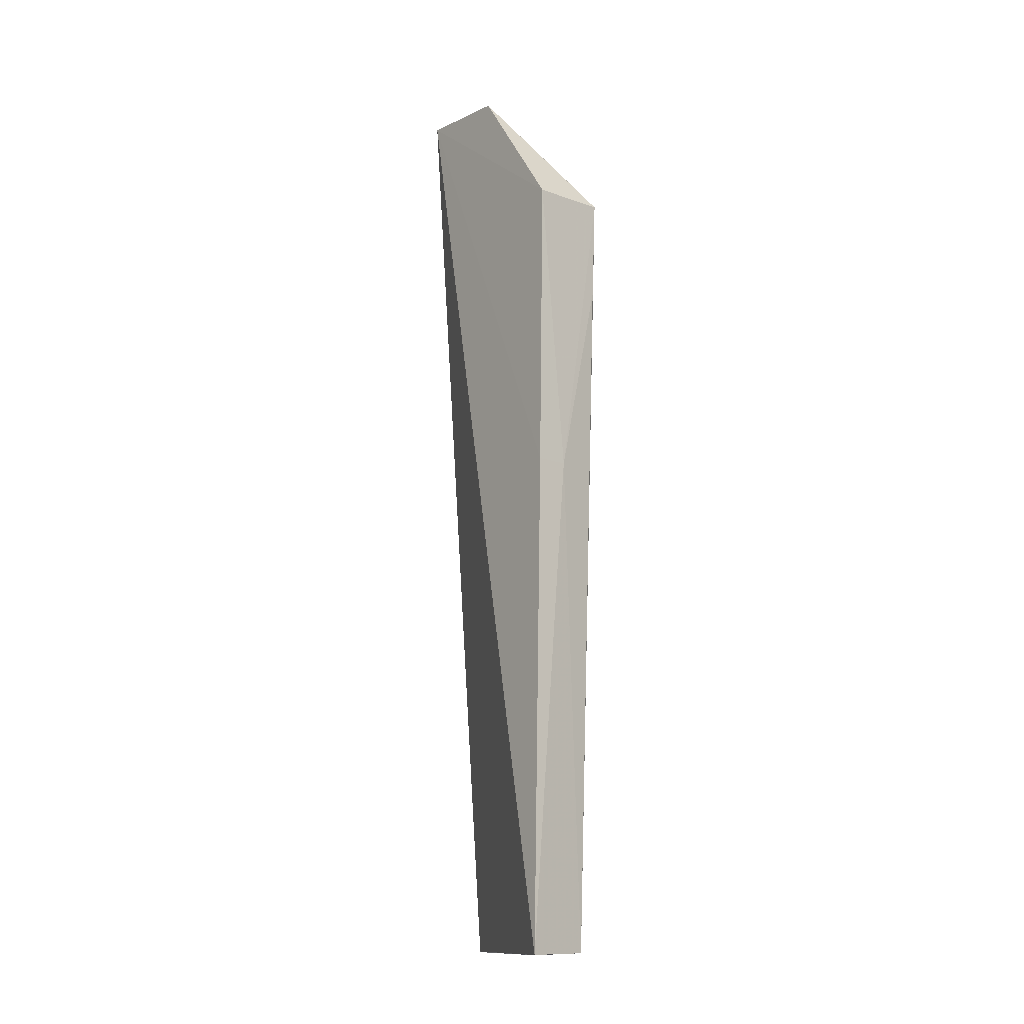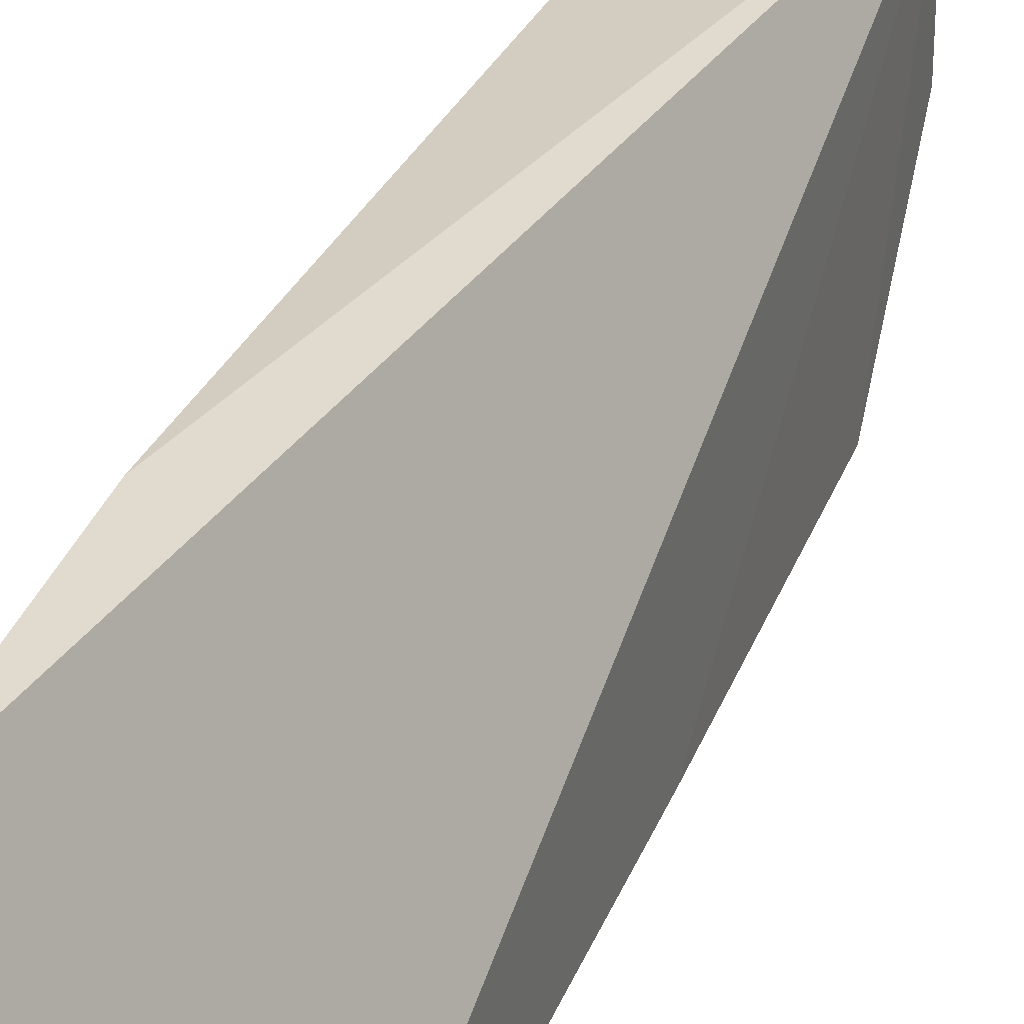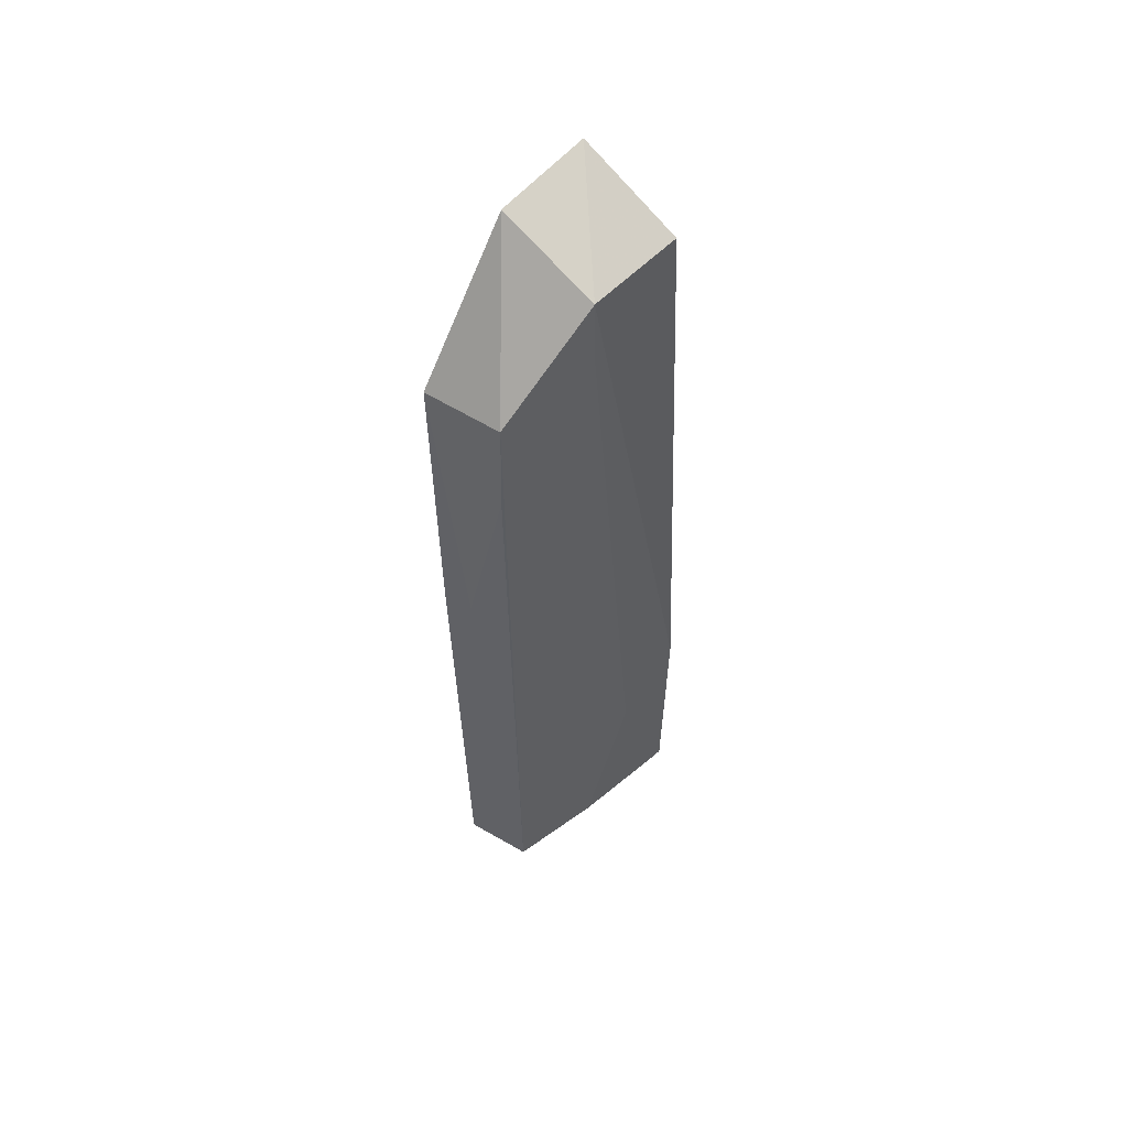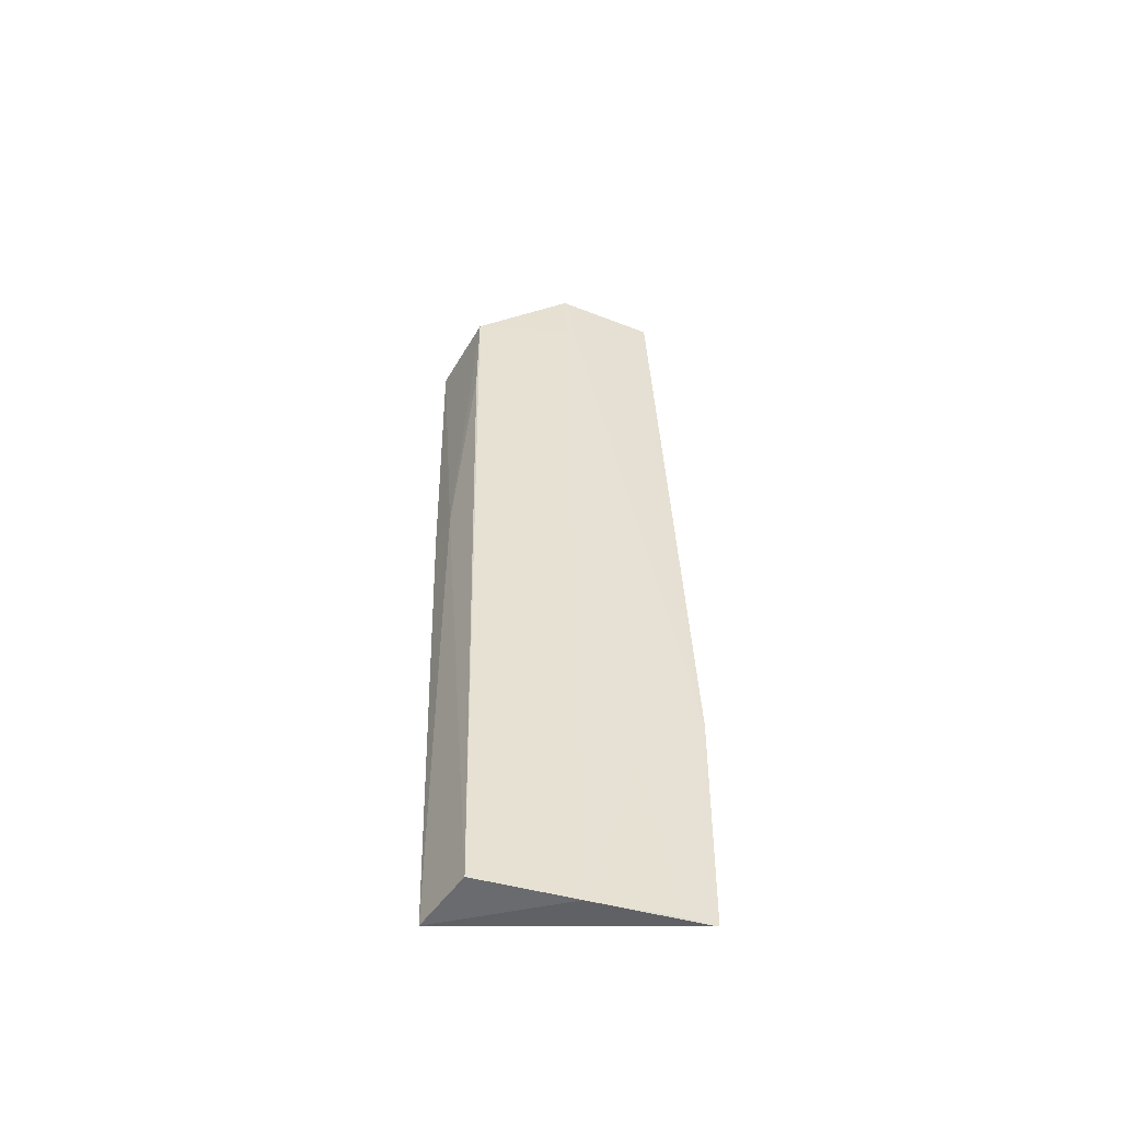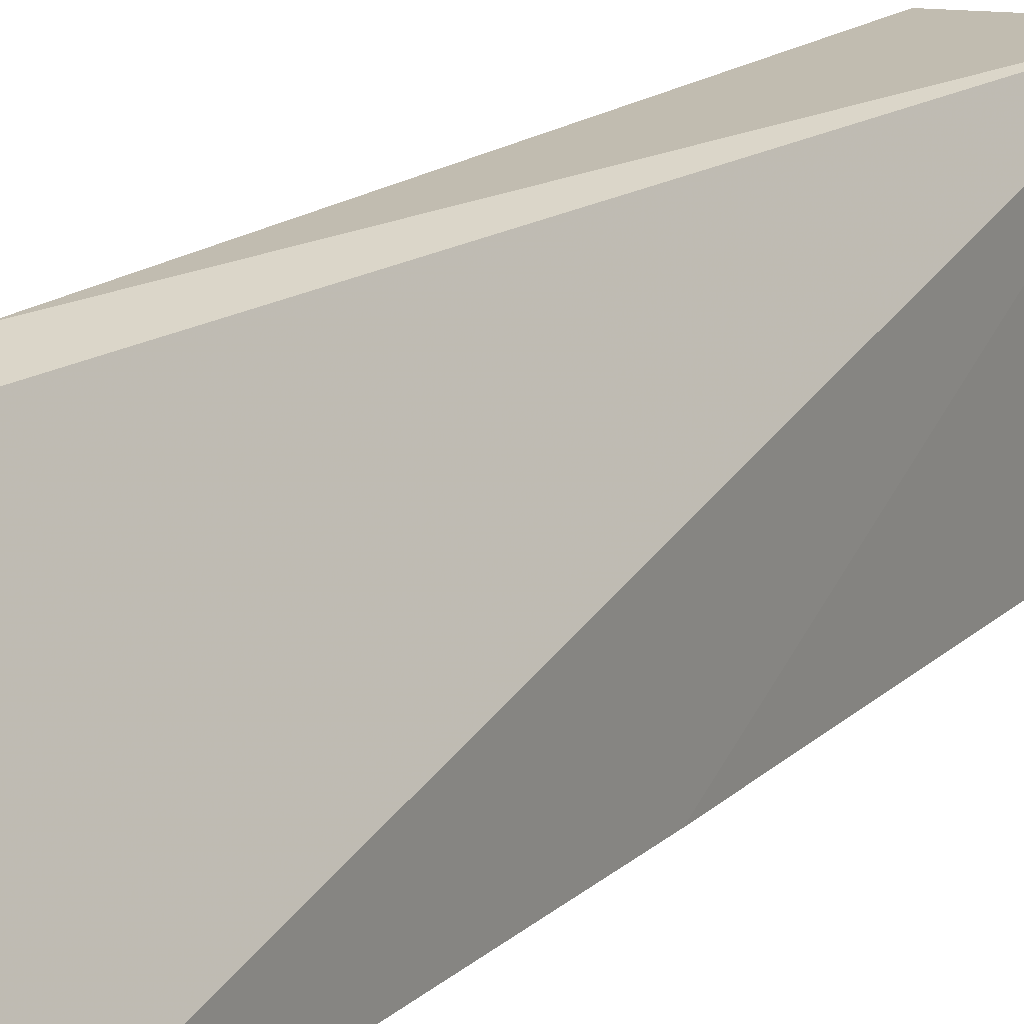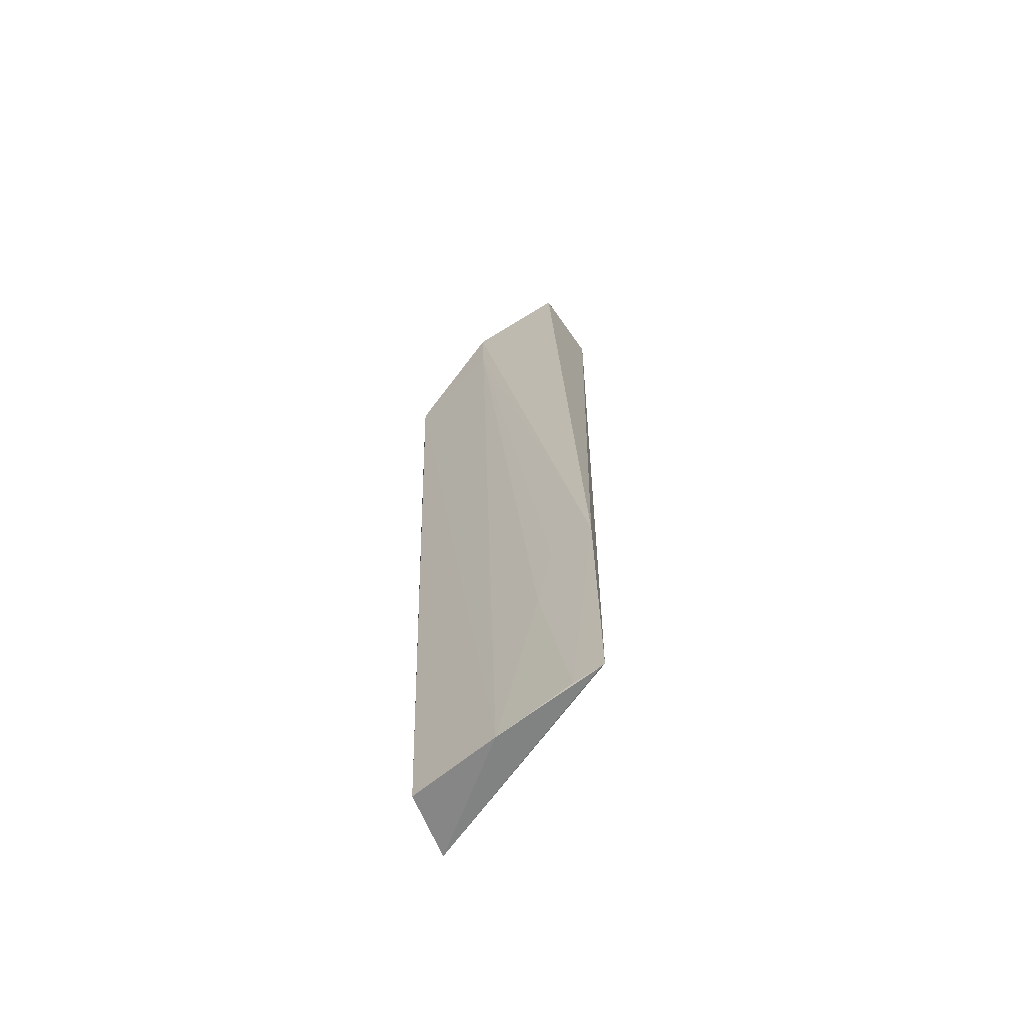
<metadata>
{"format":"obj","ext":"obj","renderer":"f3d","projection":"perspective","resolution":1024,"background":"white","views":[{"elev":-13.6,"azim":-37.9,"up":"+Z"},{"elev":26.6,"azim":-164.3,"up":"+Y"},{"elev":54.3,"azim":41.4,"up":"+Z"},{"elev":-51.5,"azim":65.4,"up":"+Z"},{"elev":18.3,"azim":-150.8,"up":"+Y"},{"elev":-62.4,"azim":121.2,"up":"+Z"}]}
</metadata>
<code>
v 0.04176 -0.0137 0.1206
v 0.04814 -0.02008 0.117
v 0.04829 -0.01338 0.1171
v 0.04824 -0.01129 0.05817
v 0.04159 -0.02581 0.05819
v 0.04852 -0.01109 0.07355
v 0.04159 -0.02696 0.1109
v 0.04826 -0.01109 0.05822
v 0.04613 -0.02506 0.05826
v 0.048 -0.01537 0.0692
v 0.04174 -0.02035 0.1201
v 0.04154 -0.02665 0.09116
v 0.04729 -0.01874 0.05804
v 0.04692 -0.02643 0.1111
v 0.04819 -0.01418 0.07347
v 0.04805 -0.01325 0.05823
v 0.04811 -0.02 0.1131
v 0.04373 -0.02654 0.09116
v 0.04669 -0.02636 0.1044
f 1 2 3
f 6 3 2
f 6 1 3
f 8 5 1
f 8 4 5
f 8 6 4
f 8 1 6
f 11 2 1
f 11 1 7
f 12 7 1
f 12 1 5
f 13 9 5
f 13 5 4
f 14 11 7
f 14 2 11
f 14 9 13
f 16 13 4
f 16 10 13
f 16 15 10
f 16 4 6
f 16 6 15
f 17 13 10
f 17 14 13
f 17 2 14
f 17 10 15
f 17 15 6
f 17 6 2
f 18 14 7
f 18 7 12
f 18 12 5
f 18 5 9
f 19 18 9
f 19 9 14
f 19 14 18

</code>
